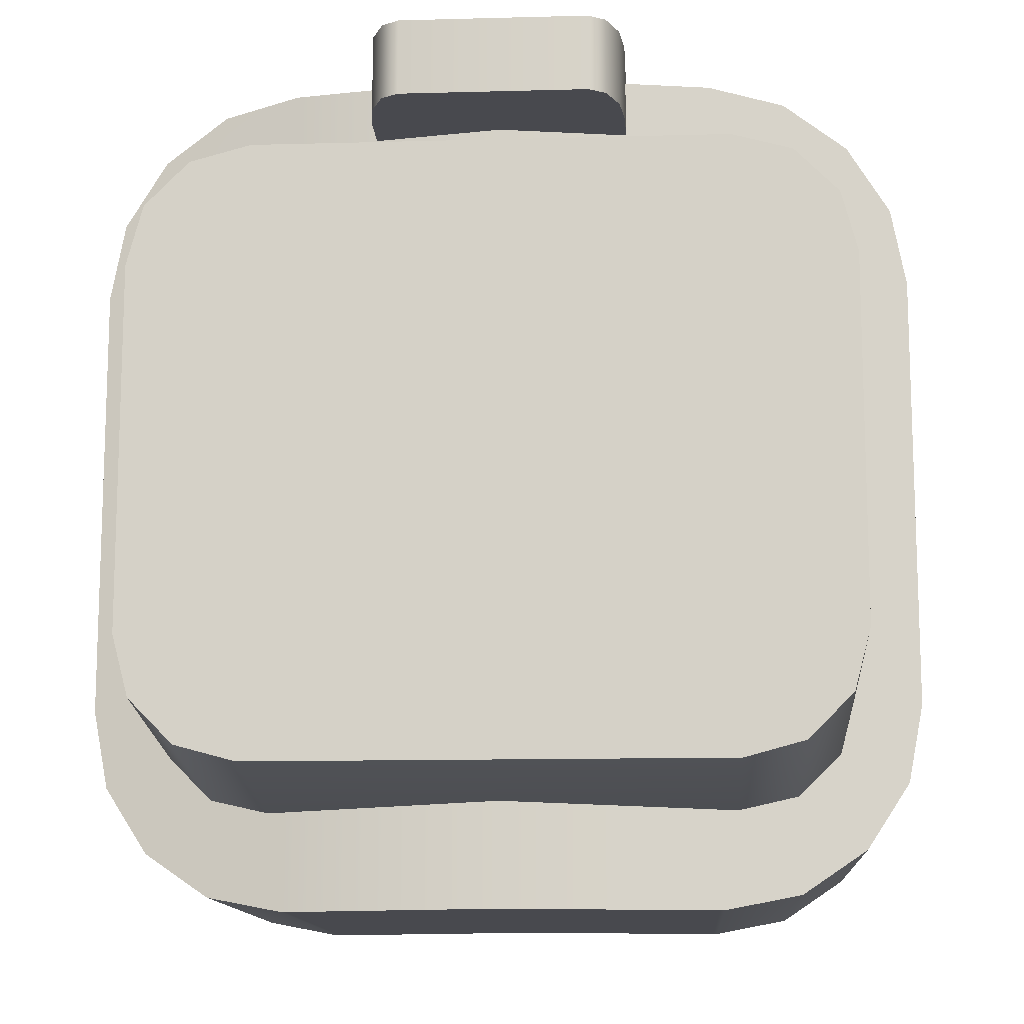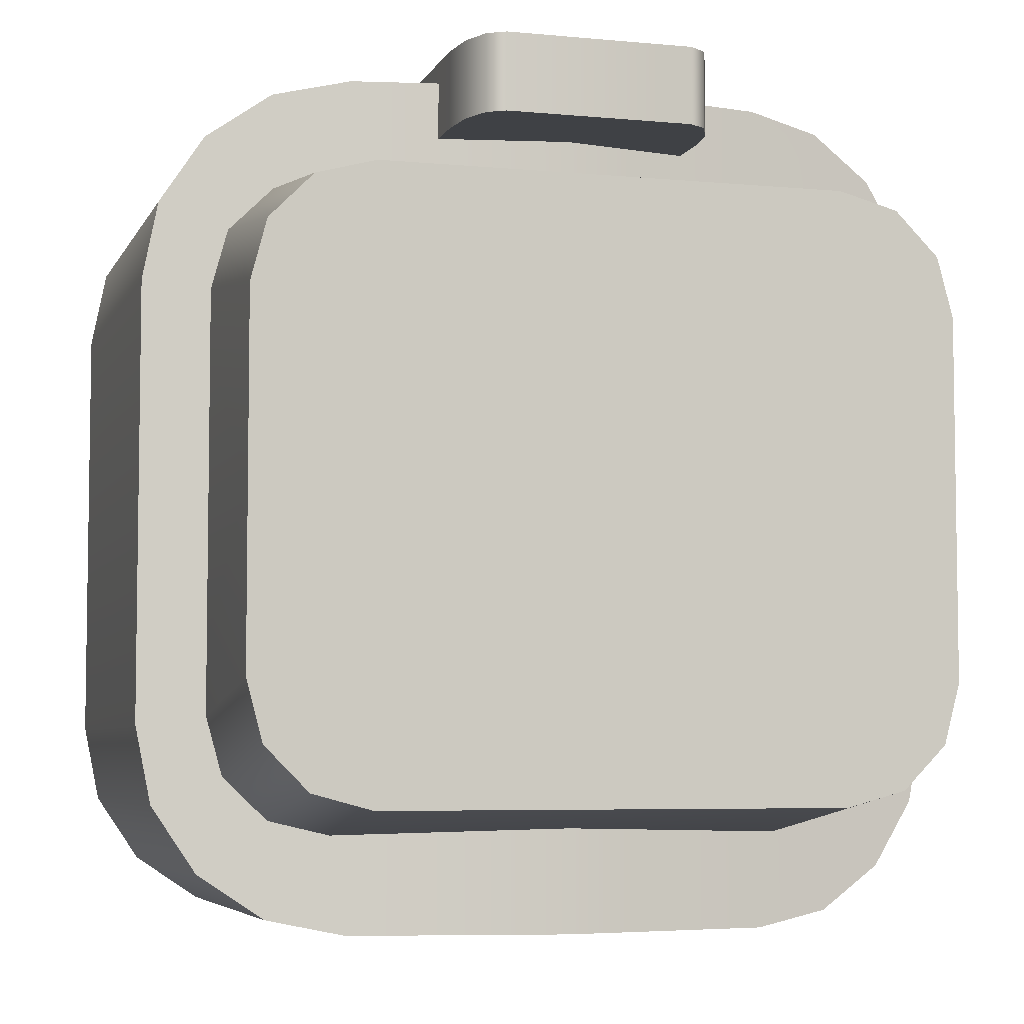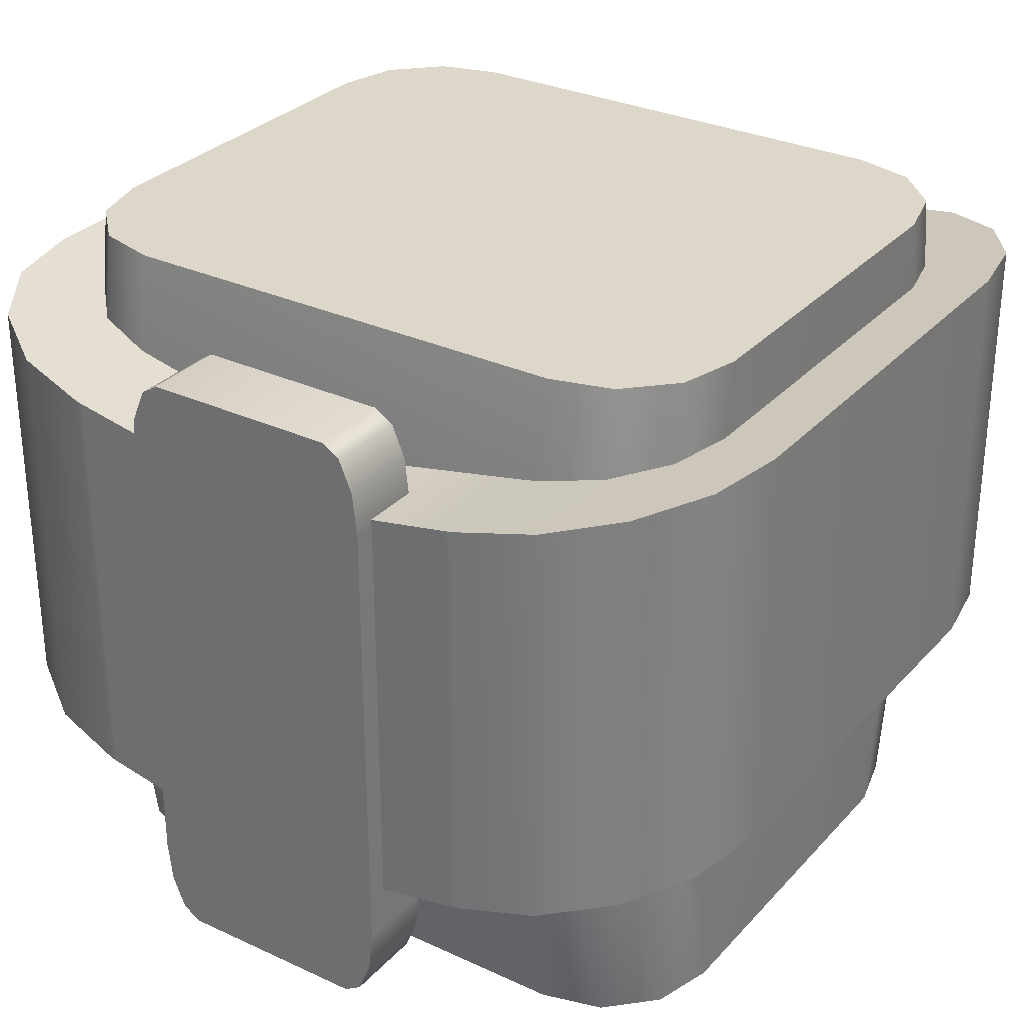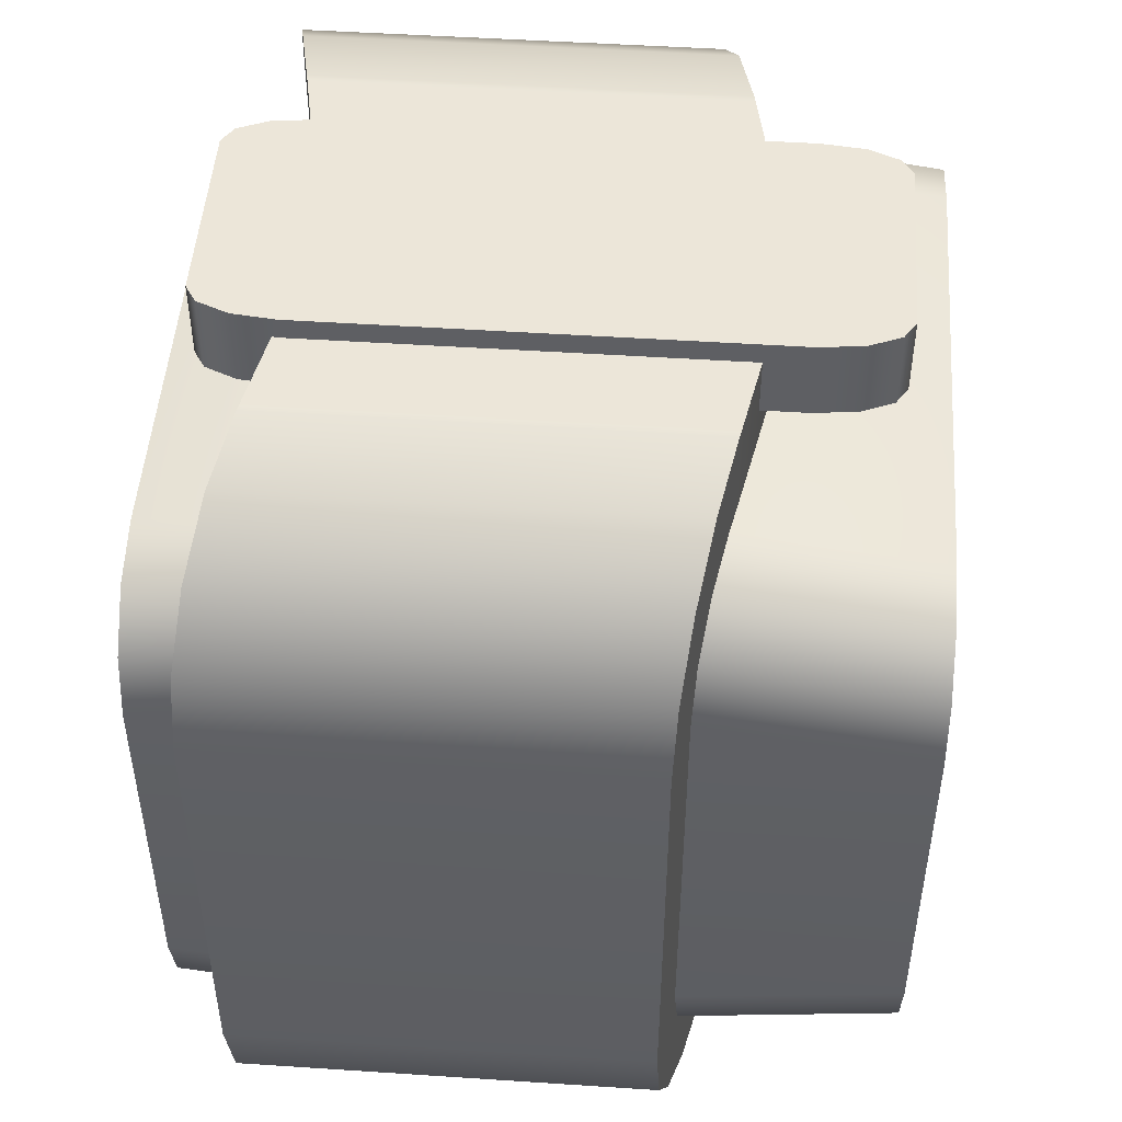
<metadata>
{"format":"obj","ext":"obj","renderer":"f3d","projection":"perspective","resolution":1024,"background":"white","views":[{"elev":-12.7,"azim":3.6,"up":"+Z"},{"elev":-5.5,"azim":-16.3,"up":"+Z"},{"elev":30.3,"azim":33.9,"up":"+Y"},{"elev":48.9,"azim":-85.8,"up":"+Z"}]}
</metadata>
<code>
g Spine1_belt
v -1.246 -1.5 1.213
v -0.9922 -1.5 1.282
v 4.326e-08 -1.5 1.282
v 4.326e-08 -1.5 1.282
v 0.9922 -1.5 1.282
v 1.246 -1.5 1.213
v 1.246 1.5 1.213
v 0.9922 1.5 1.282
v 4.326e-08 1.5 1.282
v 1.246 -1.5 -1.213
v 0.9922 -1.5 -1.282
v 4.326e-08 -1.5 -1.282
v 4.326e-08 1.5 1.282
v -0.9922 1.5 1.282
v -1.246 1.5 1.213
v -1.246 1.5 -1.213
v -0.9922 1.5 -1.282
v 4.326e-08 1.5 -1.282
v -1.5 0 -1.168e-07
v -1.5 1.5 -0.7688
v -1.5 1.5 -1.168e-07
v -1.5 0 -0.9869
v -1.5 -1.5 -1.168e-07
v -1.432 1.5 -1.025
v -1.5 -1.5 -0.7688
v -1.432 0 -1.243
v -1.246 1.5 -1.213
v -1.432 -1.5 -1.025
v -1.246 0 -1.431
v -0.9922 1.5 -1.282
v -1.246 -1.5 -1.213
v -0.9922 0 -1.5
v 4.326e-08 1.5 -1.282
v -0.9922 -1.5 -1.282
v 4.326e-08 0 -1.5
v 4.326e-08 -1.5 -1.282
v 1.5 0 -1.168e-07
v 1.5 1.5 0.7688
v 1.5 1.5 -1.168e-07
v 1.5 0 0.9869
v 1.5 -1.5 -1.168e-07
v 1.432 1.5 1.025
v 1.5 -1.5 0.7688
v 1.432 0 1.243
v 1.246 1.5 1.213
v 1.432 -1.5 1.025
v 1.246 0 1.431
v 0.9922 1.5 1.282
v 1.246 -1.5 1.213
v 0.9922 0 1.5
v 4.326e-08 1.5 1.282
v 0.9922 -1.5 1.282
v 4.326e-08 0 1.5
v 4.326e-08 -1.5 1.282
v 4.326e-08 -1.5 1.282
v 4.326e-08 -1.5 -1.168e-07
v -1.5 -1.5 -1.168e-07
v -1.5 -1.5 0.7688
v -1.432 -1.5 1.025
v -1.246 -1.5 1.213
v 1.5 -1.5 0.7688
v 1.5 -1.5 -1.168e-07
v 4.326e-08 -1.5 -1.168e-07
v 4.326e-08 -1.5 1.282
v 1.432 -1.5 1.025
v 1.246 -1.5 1.213
v -1.5 0 -1.168e-07
v -1.5 1.5 -1.168e-07
v -1.5 1.5 0.7688
v -1.5 0 0.9869
v -1.5 -1.5 -1.168e-07
v -1.432 1.5 1.025
v -1.5 -1.5 0.7688
v -1.432 0 1.243
v -1.246 1.5 1.213
v -1.432 -1.5 1.025
v -1.246 0 1.431
v -0.9922 1.5 1.282
v -1.246 -1.5 1.213
v -0.9922 0 1.5
v 4.326e-08 1.5 1.282
v -0.9922 -1.5 1.282
v 4.326e-08 0 1.5
v 4.326e-08 -1.5 1.282
v 4.326e-08 1.5 1.282
v 4.326e-08 1.5 -1.168e-07
v 1.5 1.5 -1.168e-07
v 1.5 1.5 0.7688
v 1.432 1.5 1.025
v 1.246 1.5 1.213
v 4.326e-08 -1.5 -1.282
v 4.326e-08 -1.5 -1.168e-07
v 1.246 -1.5 -1.213
v 1.432 -1.5 -1.025
v 1.5 -1.5 -0.7688
v 1.5 -1.5 -1.168e-07
v -1.5 1.5 0.7688
v -1.5 1.5 -1.168e-07
v 4.326e-08 1.5 -1.168e-07
v 4.326e-08 1.5 1.282
v -1.432 1.5 1.025
v -1.246 1.5 1.213
v 4.326e-08 -1.5 -1.168e-07
v 4.326e-08 -1.5 -1.282
v -0.9922 -1.5 -1.282
v -1.246 -1.5 -1.213
v -1.432 -1.5 -1.025
v -1.5 -1.5 -0.7688
v -1.5 -1.5 -1.168e-07
v 1.5 0 -1.168e-07
v 1.5 1.5 -1.168e-07
v 1.5 1.5 -0.7688
v 1.5 0 -0.9869
v 1.5 -1.5 -1.168e-07
v 1.432 1.5 -1.025
v 1.5 -1.5 -0.7688
v 1.432 0 -1.243
v 1.246 1.5 -1.213
v 1.432 -1.5 -1.025
v 1.246 0 -1.431
v 0.9922 1.5 -1.282
v 1.246 -1.5 -1.213
v 0.9922 0 -1.5
v 4.326e-08 1.5 -1.282
v 0.9922 -1.5 -1.282
v 4.326e-08 0 -1.5
v 4.326e-08 -1.5 -1.282
v 4.326e-08 1.5 -1.168e-07
v 4.326e-08 1.5 -1.282
v 0.9922 1.5 -1.282
v 1.246 1.5 -1.213
v 1.432 1.5 -1.025
v 1.5 1.5 -0.7688
v 1.5 1.5 -1.168e-07
v 4.326e-08 1.5 -1.282
v 4.326e-08 1.5 -1.168e-07
v -1.246 1.5 -1.213
v -1.432 1.5 -1.025
v -1.5 1.5 -0.7688
v -1.5 1.5 -1.168e-07
v -1.254 -0.626 1.749
v -0.9241 -0.6916 1.816
v -0.8931 -0.6977 1.816
v 0.8931 -0.6977 1.816
v 0.9241 -0.6916 1.816
v 1.254 -0.626 1.749
v -0.8931 1.068 1.816
v -0.9241 1.074 1.816
v -1.254 1.14 1.749
v 1.254 1.14 1.749
v 0.9241 1.074 1.816
v 0.8931 1.068 1.816
v -1.254 1.14 -1.749
v -0.9241 1.074 -1.816
v -0.8931 1.068 -1.816
v 1.254 -0.626 -1.749
v 0.9241 -0.6916 -1.816
v 0.8931 -0.6977 -1.816
v -0.8931 -0.6977 -1.816
v 4.326e-08 -0.8648 -1.816
v 4.326e-08 0.9009 -1.816
v -0.8931 1.068 -1.816
v -0.9241 -0.6916 -1.816
v -0.9241 1.074 -1.816
v -1.254 1.14 -1.749
v -1.254 -0.626 -1.749
v -1.534 1.195 -1.559
v -1.534 -0.5704 -1.559
v -1.721 1.232 -1.275
v -1.721 -0.5332 -1.275
v -1.786 1.246 -0.9396
v -1.786 -0.5202 -0.9396
v -1.786 -0.5202 -1.034e-07
v -1.786 1.246 -1.034e-07
v 4.326e-08 -0.8648 -1.034e-07
v -0.8931 -0.6977 1.816
v 4.326e-08 -0.8648 1.816
v -0.8931 -0.6977 -1.034e-07
v -1.786 -0.5202 -1.034e-07
v -1.786 -0.5202 0.9396
v -1.721 -0.5332 1.275
v -1.534 -0.5704 1.559
v -1.254 -0.626 1.749
v 1.786 -0.5202 -1.034e-07
v 1.786 1.246 0.9396
v 1.786 1.246 -1.034e-07
v 1.786 -0.5202 0.9396
v 1.721 1.232 1.275
v 1.721 -0.5332 1.275
v 1.534 1.195 1.559
v 1.534 -0.5704 1.559
v 1.254 1.14 1.749
v 1.254 -0.626 1.749
v 0.9241 1.074 1.816
v 0.9241 -0.6916 1.816
v 0.8931 1.068 1.816
v 0.8931 -0.6977 1.816
v 4.326e-08 0.9009 1.816
v 4.326e-08 -0.8648 1.816
v 0.8931 1.068 -1.034e-07
v 4.326e-08 0.9009 1.816
v 4.326e-08 0.9009 -1.034e-07
v 0.8931 1.068 1.816
v 1.786 1.246 -1.034e-07
v 1.786 1.246 0.9396
v 1.721 1.232 1.275
v 1.534 1.195 1.559
v 1.254 1.14 1.749
v 1.786 -0.5202 0.9396
v 1.786 -0.5202 -1.034e-07
v 0.8931 -0.6977 -1.034e-07
v 0.8931 -0.6977 1.816
v 4.326e-08 -0.8648 -1.034e-07
v 4.326e-08 -0.8648 1.816
v 1.721 -0.5332 1.275
v 1.534 -0.5704 1.559
v 1.254 -0.626 1.749
v -1.786 1.246 0.9396
v -1.786 1.246 -1.034e-07
v -0.8931 1.068 -1.034e-07
v -0.8931 1.068 1.816
v -1.721 1.232 1.275
v -1.534 1.195 1.559
v -1.254 1.14 1.749
v 4.326e-08 0.9009 1.816
v 4.326e-08 0.9009 -1.034e-07
v -0.8931 -0.6977 1.816
v 4.326e-08 0.9009 1.816
v 4.326e-08 -0.8648 1.816
v -0.8931 1.068 1.816
v -0.9241 -0.6916 1.816
v -0.9241 1.074 1.816
v -1.254 1.14 1.749
v -1.254 -0.626 1.749
v -1.534 1.195 1.559
v -1.534 -0.5704 1.559
v -1.721 1.232 1.275
v -1.721 -0.5332 1.275
v -1.786 1.246 0.9396
v -1.786 -0.5202 0.9396
v -1.786 -0.5202 -1.034e-07
v -1.786 1.246 -1.034e-07
v 0.8931 -0.6977 -1.816
v 4.326e-08 0.9009 -1.816
v 4.326e-08 -0.8648 -1.816
v 0.8931 1.068 -1.816
v 0.9241 -0.6916 -1.816
v 0.9241 1.074 -1.816
v 1.254 -0.626 -1.749
v 1.254 1.14 -1.749
v 1.534 -0.5704 -1.559
v 1.534 1.195 -1.559
v 1.721 -0.5332 -1.275
v 1.721 1.232 -1.275
v 1.786 -0.5202 -0.9396
v 1.786 1.246 -0.9396
v 1.786 -0.5202 -1.034e-07
v 1.786 1.246 -1.034e-07
v -0.8931 1.068 -1.034e-07
v -1.786 1.246 -1.034e-07
v -1.786 1.246 -0.9396
v -1.721 1.232 -1.275
v -1.534 1.195 -1.559
v -1.254 1.14 -1.749
v -0.8931 1.068 -1.816
v 4.326e-08 0.9009 -1.816
v 4.326e-08 0.9009 -1.034e-07
v 4.326e-08 -0.8648 -1.034e-07
v 4.326e-08 -0.8648 -1.816
v -0.8931 -0.6977 -1.816
v -0.8931 -0.6977 -1.034e-07
v -0.9241 -0.6916 -1.816
v -1.254 -0.626 -1.749
v -1.534 -0.5704 -1.559
v -1.721 -0.5332 -1.275
v -1.786 -0.5202 -0.9396
v -1.786 -0.5202 -1.034e-07
v 1.786 1.246 -0.9396
v 1.786 1.246 -1.034e-07
v 0.8931 1.068 -1.034e-07
v 1.721 1.232 -1.275
v 1.534 1.195 -1.559
v 1.254 1.14 -1.749
v 0.9241 1.074 -1.816
v 0.8931 1.068 -1.816
v 4.326e-08 0.9009 -1.816
v 4.326e-08 0.9009 -1.034e-07
v 0.8931 -0.6977 -1.034e-07
v 1.786 -0.5202 -1.034e-07
v 1.786 -0.5202 -0.9396
v 1.721 -0.5332 -1.275
v 1.534 -0.5704 -1.559
v 1.254 -0.626 -1.749
v 0.8931 -0.6977 -1.816
v 4.326e-08 -0.8648 -1.034e-07
v 4.326e-08 -0.8648 -1.816
v -0.4039 1.331 1.573
v 4.326e-08 1.331 1.573
v 4.326e-08 1.331 1.906
v -0.4039 1.331 1.906
v -0.4783 1.283 1.906
v -0.4783 1.283 1.573
v -0.5328 1.153 1.906
v -0.5328 1.153 1.573
v -0.5527 0.976 1.906
v -0.5527 0.976 1.573
v -0.5527 -0.9497 1.573
v -0.5527 -0.9497 1.906
v -0.5328 -1.127 1.906
v -0.5328 -1.127 1.573
v -0.4783 -1.257 1.906
v -0.4783 -1.257 1.573
v -0.4039 -1.304 1.906
v -0.4039 -1.304 1.573
v 4.326e-08 -1.304 1.573
v 4.326e-08 -1.304 1.906
v 0.5328 1.153 1.906
v 0.5527 0.976 1.906
v 0.5527 -0.9497 1.906
v 0.5328 -1.127 1.906
v 0.4783 1.283 1.906
v 0.4783 -1.257 1.906
v 0.4039 1.331 1.906
v 0.4039 -1.304 1.906
v 4.326e-08 1.331 1.906
v 4.326e-08 -1.304 1.906
v -0.4039 1.331 1.906
v 4.326e-08 1.331 1.906
v 4.326e-08 -1.304 1.906
v -0.4039 -1.304 1.906
v -0.4783 1.283 1.906
v -0.4783 -1.257 1.906
v -0.5328 1.153 1.906
v -0.5328 -1.127 1.906
v -0.5527 0.976 1.906
v -0.5527 -0.9497 1.906
v 0.5328 -1.127 1.573
v 0.5527 -0.9497 1.573
v 0.5527 0.976 1.573
v 0.5328 1.153 1.573
v 0.4783 -1.257 1.573
v 0.4783 1.283 1.573
v 0.4039 -1.304 1.573
v 0.4039 1.331 1.573
v 4.326e-08 -1.304 1.573
v 4.326e-08 1.331 1.573
v 0.4039 1.331 1.573
v 4.326e-08 1.331 1.906
v 4.326e-08 1.331 1.573
v 0.4039 1.331 1.906
v 0.4783 1.283 1.906
v 0.4783 1.283 1.573
v 0.5328 1.153 1.906
v 0.5328 1.153 1.573
v 0.5527 0.976 1.906
v 0.5527 0.976 1.573
v 0.5527 -0.9497 1.573
v 0.5527 -0.9497 1.906
v 0.5328 -1.127 1.906
v 0.5328 -1.127 1.573
v 0.4783 -1.257 1.906
v 0.4783 -1.257 1.573
v 0.4039 -1.304 1.906
v 0.4039 -1.304 1.573
v 4.326e-08 -1.304 1.573
v 4.326e-08 -1.304 1.906
v -0.4039 -1.304 1.573
v 4.326e-08 -1.304 1.573
v 4.326e-08 1.331 1.573
v -0.4039 1.331 1.573
v -0.4783 -1.257 1.573
v -0.4783 1.283 1.573
v -0.5328 -1.127 1.573
v -0.5328 1.153 1.573
v -0.5527 -0.9497 1.573
v -0.5527 0.976 1.573
g Spine1_belt_0
f 3 2 1
f 6 5 4
f 9 8 7
f 12 11 10
f 15 14 13
f 18 17 16
f 21 20 19
f 20 22 19
f 19 22 23
f 22 20 24
f 22 25 23
f 26 22 24
f 25 22 26
f 26 24 27
f 28 25 26
f 29 26 27
f 28 26 29
f 29 27 30
f 31 28 29
f 32 29 30
f 31 29 32
f 30 33 32
f 34 31 32
f 33 35 32
f 32 35 34
f 35 36 34
f 39 38 37
f 38 40 37
f 37 40 41
f 40 38 42
f 40 43 41
f 44 40 42
f 43 40 44
f 44 42 45
f 46 43 44
f 47 44 45
f 46 44 47
f 47 45 48
f 49 46 47
f 50 47 48
f 49 47 50
f 48 51 50
f 52 49 50
f 51 53 50
f 50 53 52
f 53 54 52
f 57 56 55
f 55 58 57
f 55 59 58
f 55 60 59
f 63 62 61
f 61 64 63
f 61 65 64
f 65 66 64
f 69 68 67
f 70 69 67
f 70 67 71
f 69 70 72
f 73 70 71
f 70 74 72
f 70 73 74
f 72 74 75
f 73 76 74
f 74 77 75
f 74 76 77
f 75 77 78
f 76 79 77
f 77 80 78
f 77 79 80
f 81 78 80
f 79 82 80
f 83 81 80
f 83 80 82
f 84 83 82
f 87 86 85
f 85 88 87
f 85 89 88
f 85 90 89
f 93 92 91
f 93 94 92
f 94 95 92
f 95 96 92
f 99 98 97
f 97 100 99
f 97 101 100
f 101 102 100
f 105 104 103
f 103 106 105
f 103 107 106
f 103 108 107
f 103 109 108
f 112 111 110
f 113 112 110
f 113 110 114
f 112 113 115
f 116 113 114
f 113 117 115
f 113 116 117
f 115 117 118
f 116 119 117
f 117 120 118
f 117 119 120
f 118 120 121
f 119 122 120
f 120 123 121
f 120 122 123
f 124 121 123
f 122 125 123
f 126 124 123
f 126 123 125
f 127 126 125
f 130 129 128
f 128 131 130
f 128 132 131
f 128 133 132
f 128 134 133
f 137 136 135
f 137 138 136
f 138 139 136
f 139 140 136
g Spine1_belt_1
f 143 142 141
f 146 145 144
f 149 148 147
f 152 151 150
f 155 154 153
f 158 157 156
f 161 160 159
f 162 161 159
f 162 159 163
f 164 162 163
f 164 163 165
f 163 166 165
f 165 166 167
f 166 168 167
f 167 168 169
f 168 170 169
f 169 170 171
f 170 172 171
f 171 172 173
f 174 171 173
f 177 176 175
f 176 178 175
f 179 178 176
f 176 180 179
f 176 181 180
f 176 182 181
f 176 183 182
f 186 185 184
f 185 187 184
f 187 185 188
f 189 187 188
f 189 188 190
f 191 189 190
f 191 190 192
f 193 191 192
f 193 192 194
f 195 193 194
f 194 196 195
f 196 197 195
f 196 198 197
f 198 199 197
f 202 201 200
f 201 203 200
f 204 200 203
f 203 205 204
f 203 206 205
f 203 207 206
f 203 208 207
f 211 210 209
f 209 212 211
f 211 212 213
f 212 214 213
f 209 215 212
f 215 216 212
f 216 217 212
f 220 219 218
f 218 221 220
f 218 222 221
f 222 223 221
f 223 224 221
f 221 225 220
f 225 226 220
f 229 228 227
f 228 230 227
f 227 230 231
f 230 232 231
f 231 232 233
f 234 231 233
f 234 233 235
f 236 234 235
f 236 235 237
f 238 236 237
f 238 237 239
f 240 238 239
f 240 239 241
f 239 242 241
f 245 244 243
f 244 246 243
f 243 246 247
f 246 248 247
f 249 247 248
f 250 249 248
f 251 249 250
f 252 251 250
f 253 251 252
f 254 253 252
f 255 253 254
f 256 255 254
f 255 256 257
f 256 258 257
f 261 260 259
f 262 261 259
f 263 262 259
f 264 263 259
f 264 259 265
f 266 265 259
f 267 266 259
f 270 269 268
f 271 270 268
f 272 270 271
f 271 273 272
f 271 274 273
f 271 275 274
f 271 276 275
f 271 277 276
f 280 279 278
f 280 278 281
f 280 281 282
f 280 282 283
f 280 283 284
f 284 285 280
f 285 286 280
f 286 287 280
f 290 289 288
f 291 290 288
f 292 291 288
f 293 292 288
f 293 288 294
f 294 288 295
f 296 294 295
g Spine1_belt_2
f 299 298 297
f 300 299 297
f 301 300 297
f 302 301 297
f 303 301 302
f 304 303 302
f 305 303 304
f 306 305 304
f 305 306 307
f 308 305 307
f 308 307 309
f 307 310 309
f 309 310 311
f 310 312 311
f 311 312 313
f 312 314 313
f 313 314 315
f 316 313 315
f 319 318 317
f 317 320 319
f 317 321 320
f 321 322 320
f 321 323 322
f 323 324 322
f 323 325 324
f 325 326 324
f 329 328 327
f 327 330 329
f 327 331 330
f 331 332 330
f 331 333 332
f 333 334 332
f 333 335 334
f 335 336 334
f 339 338 337
f 337 340 339
f 337 341 340
f 341 342 340
f 341 343 342
f 343 344 342
f 343 345 344
f 345 346 344
f 349 348 347
f 348 350 347
f 350 351 347
f 351 352 347
f 351 353 352
f 353 354 352
f 353 355 354
f 355 356 354
f 356 355 357
f 355 358 357
f 357 358 359
f 360 357 359
f 360 359 361
f 362 360 361
f 362 361 363
f 364 362 363
f 364 363 365
f 363 366 365
f 369 368 367
f 367 370 369
f 367 371 370
f 371 372 370
f 371 373 372
f 373 374 372
f 373 375 374
f 375 376 374

</code>
